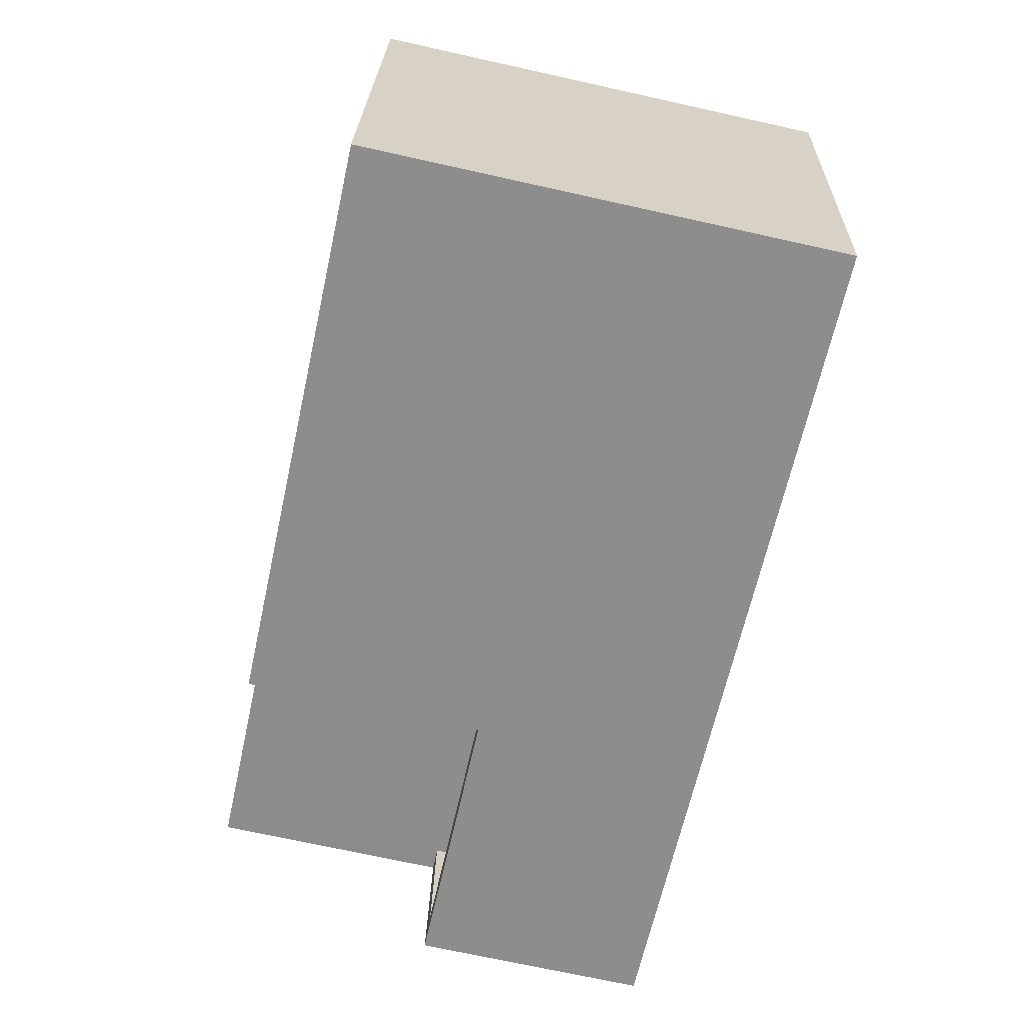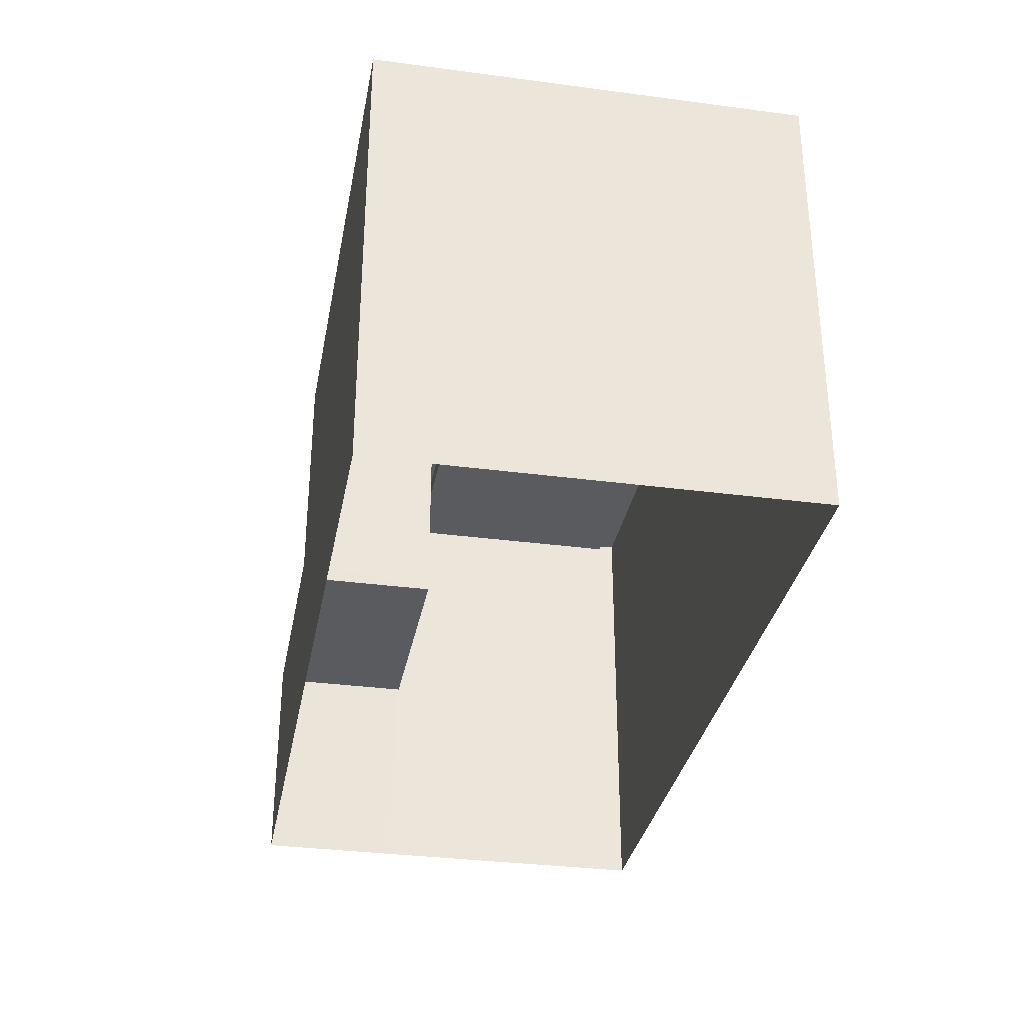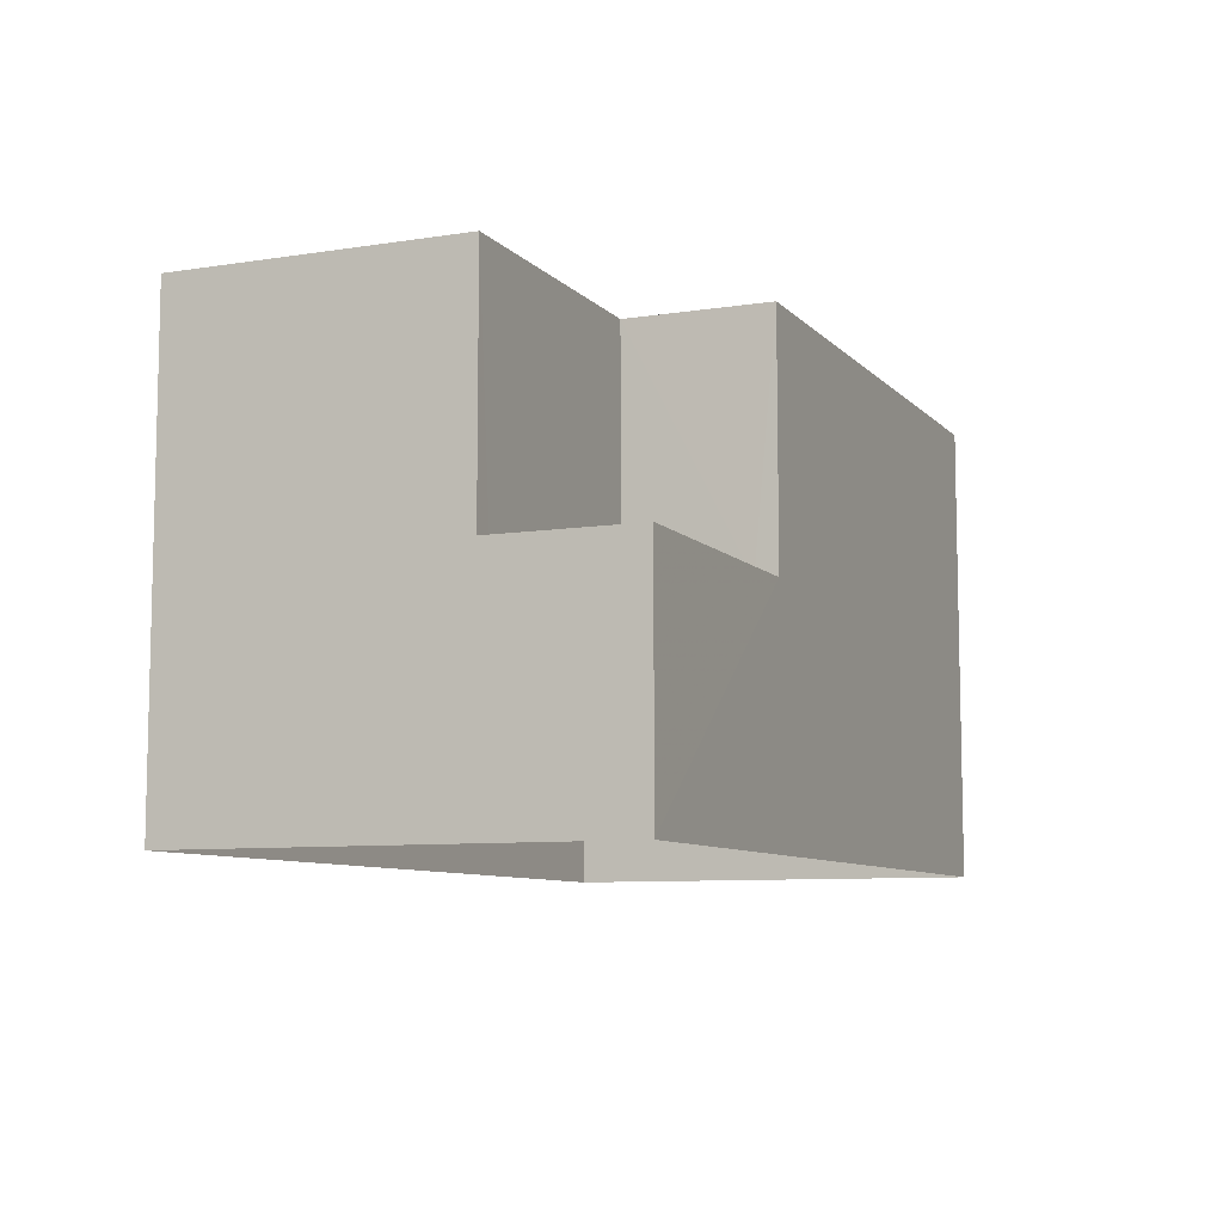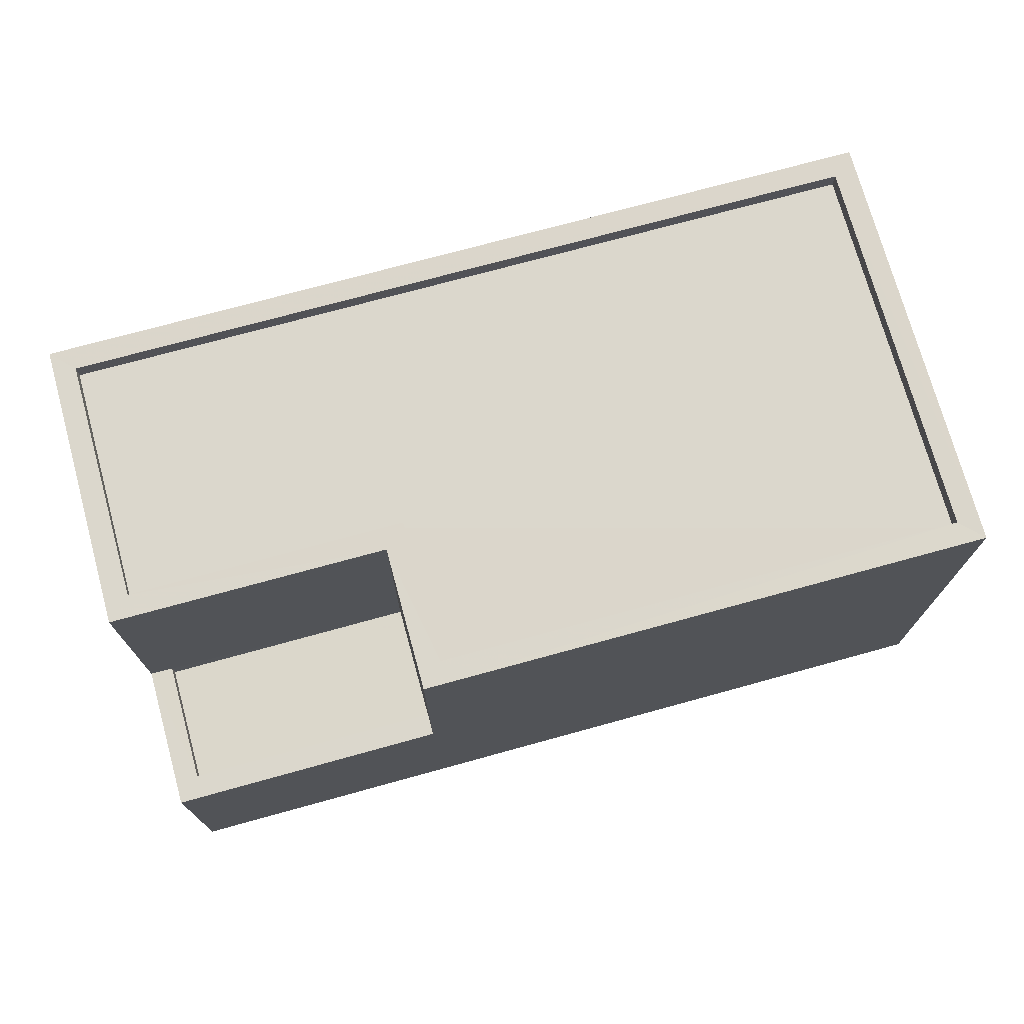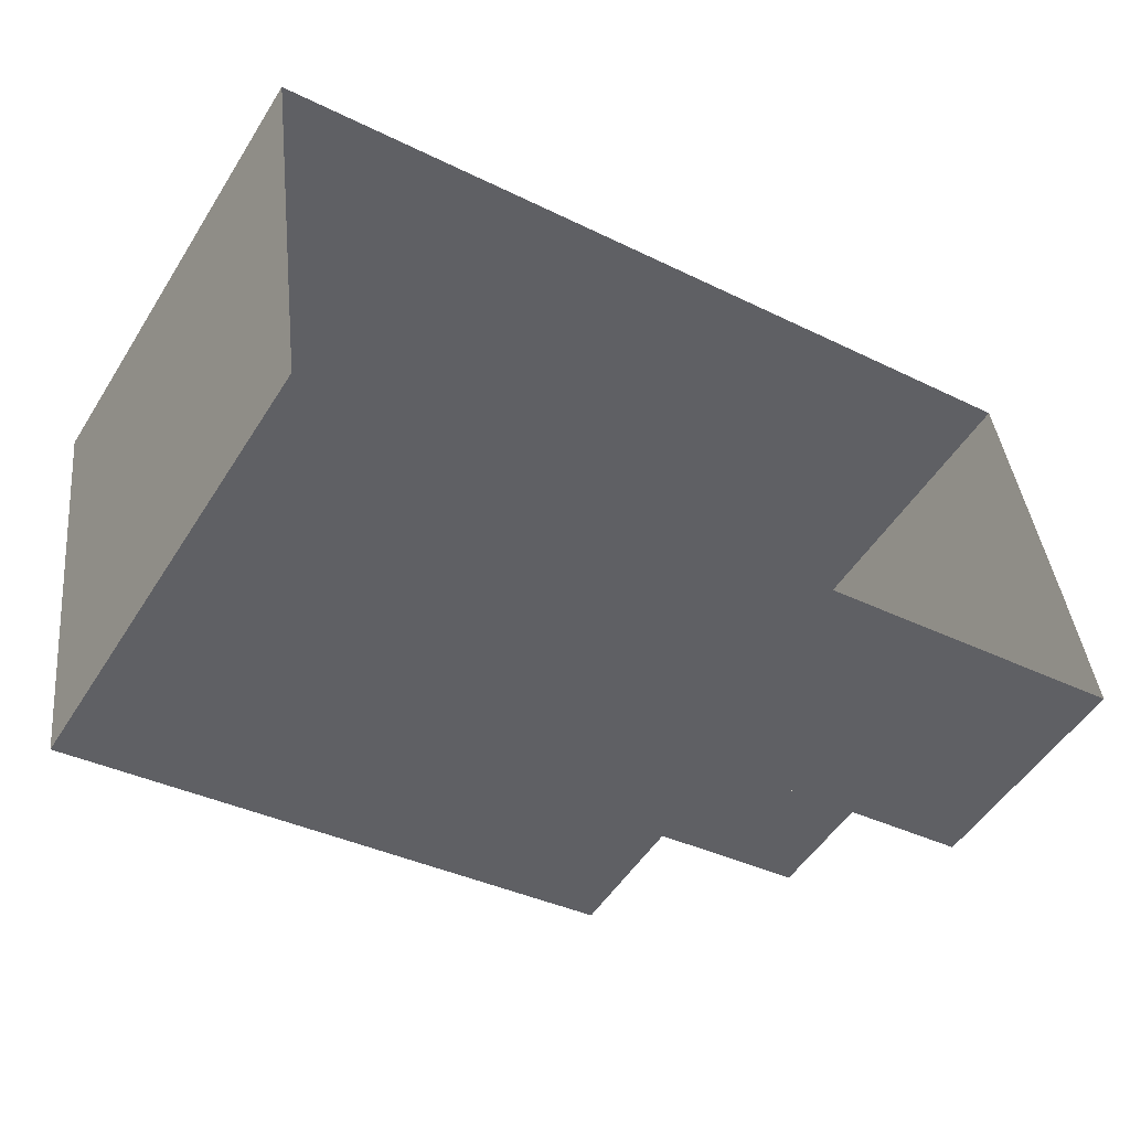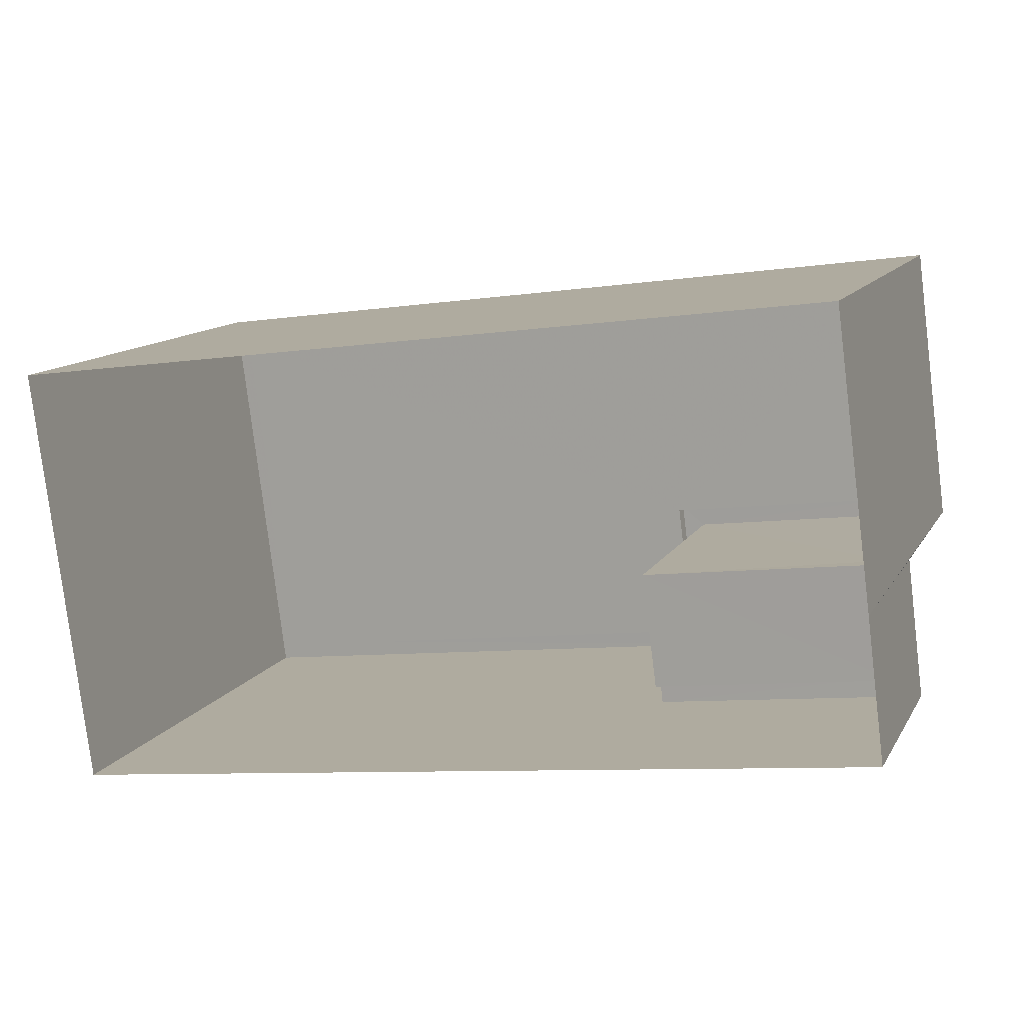
<metadata>
{"format":"obj","ext":"obj","renderer":"f3d","projection":"perspective","resolution":1024,"background":"white","views":[{"elev":-72.0,"azim":77.5,"up":"+Y"},{"elev":-32.6,"azim":72.1,"up":"+Z"},{"elev":-8.3,"azim":-74.1,"up":"+Z"},{"elev":73.4,"azim":-22.8,"up":"+Z"},{"elev":-51.6,"azim":148.6,"up":"+Y"},{"elev":12.4,"azim":-160.2,"up":"+Y"}]}
</metadata>
<code>
v -8.941e+04 -9.914e+04 7.33
v -8.942e+04 -9.914e+04 7.332
v -8.94e+04 -9.914e+04 7.33
v -8.942e+04 -9.914e+04 7.332
v -8.942e+04 -9.914e+04 7.332
v -8.942e+04 -9.914e+04 7.332
v -8.941e+04 -9.914e+04 13.32
v -8.941e+04 -9.914e+04 13.32
v -8.941e+04 -9.914e+04 13.32
v -8.941e+04 -9.914e+04 13.32
v -8.942e+04 -9.914e+04 13.32
v -8.942e+04 -9.914e+04 13.32
v -8.941e+04 -9.914e+04 13.57
v -8.94e+04 -9.914e+04 13.57
v -8.941e+04 -9.914e+04 13.57
v -8.941e+04 -9.914e+04 13.57
v -8.942e+04 -9.914e+04 13.57
v -8.942e+04 -9.914e+04 13.57
v -8.942e+04 -9.914e+04 13.57
v -8.941e+04 -9.914e+04 13.57
v -8.941e+04 -9.914e+04 13.57
v -8.942e+04 -9.914e+04 13.57
v -8.941e+04 -9.914e+04 10.16
v -8.942e+04 -9.914e+04 10.16
v -8.941e+04 -9.914e+04 10.16
v -8.942e+04 -9.914e+04 10.16
v -8.941e+04 -9.914e+04 10.41
v -8.942e+04 -9.914e+04 10.41
v -8.942e+04 -9.914e+04 10.41
v -8.942e+04 -9.914e+04 10.41
v -8.941e+04 -9.914e+04 10.41
v -8.942e+04 -9.914e+04 10.41
v -8.941e+04 -9.914e+04 13.57
v -8.941e+04 -9.914e+04 13.57
f 1 2 3
f 3 2 4
f 5 2 1
f 4 2 6
f 7 8 9
f 8 10 9
f 9 11 12
f 9 10 11
f 13 14 15
f 16 17 18
f 19 18 17
f 19 15 14
f 13 15 20
f 16 21 17
f 15 19 22
f 17 22 19
f 23 24 25
f 23 26 24
f 27 28 29
f 29 28 30
f 27 31 28
f 30 28 32
f 13 20 33
f 33 34 16
f 16 34 21
f 20 34 33
f 25 24 28
f 31 25 28
f 26 23 32
f 2 30 6
f 23 16 32
f 6 30 18
f 32 16 18
f 30 32 18
f 17 9 12
f 17 21 9
f 34 8 7
f 34 20 8
f 30 5 29
f 30 2 5
f 19 3 4
f 19 14 3
f 29 5 27
f 5 1 27
f 27 13 33
f 27 1 13
f 15 10 8
f 20 15 8
f 6 19 4
f 6 18 19
f 32 28 24
f 26 32 24
f 17 12 11
f 22 17 11
f 23 31 16
f 16 31 33
f 23 25 31
f 33 31 27
f 15 11 10
f 15 22 11
f 13 1 3
f 14 13 3
f 21 7 9
f 21 34 7

</code>
